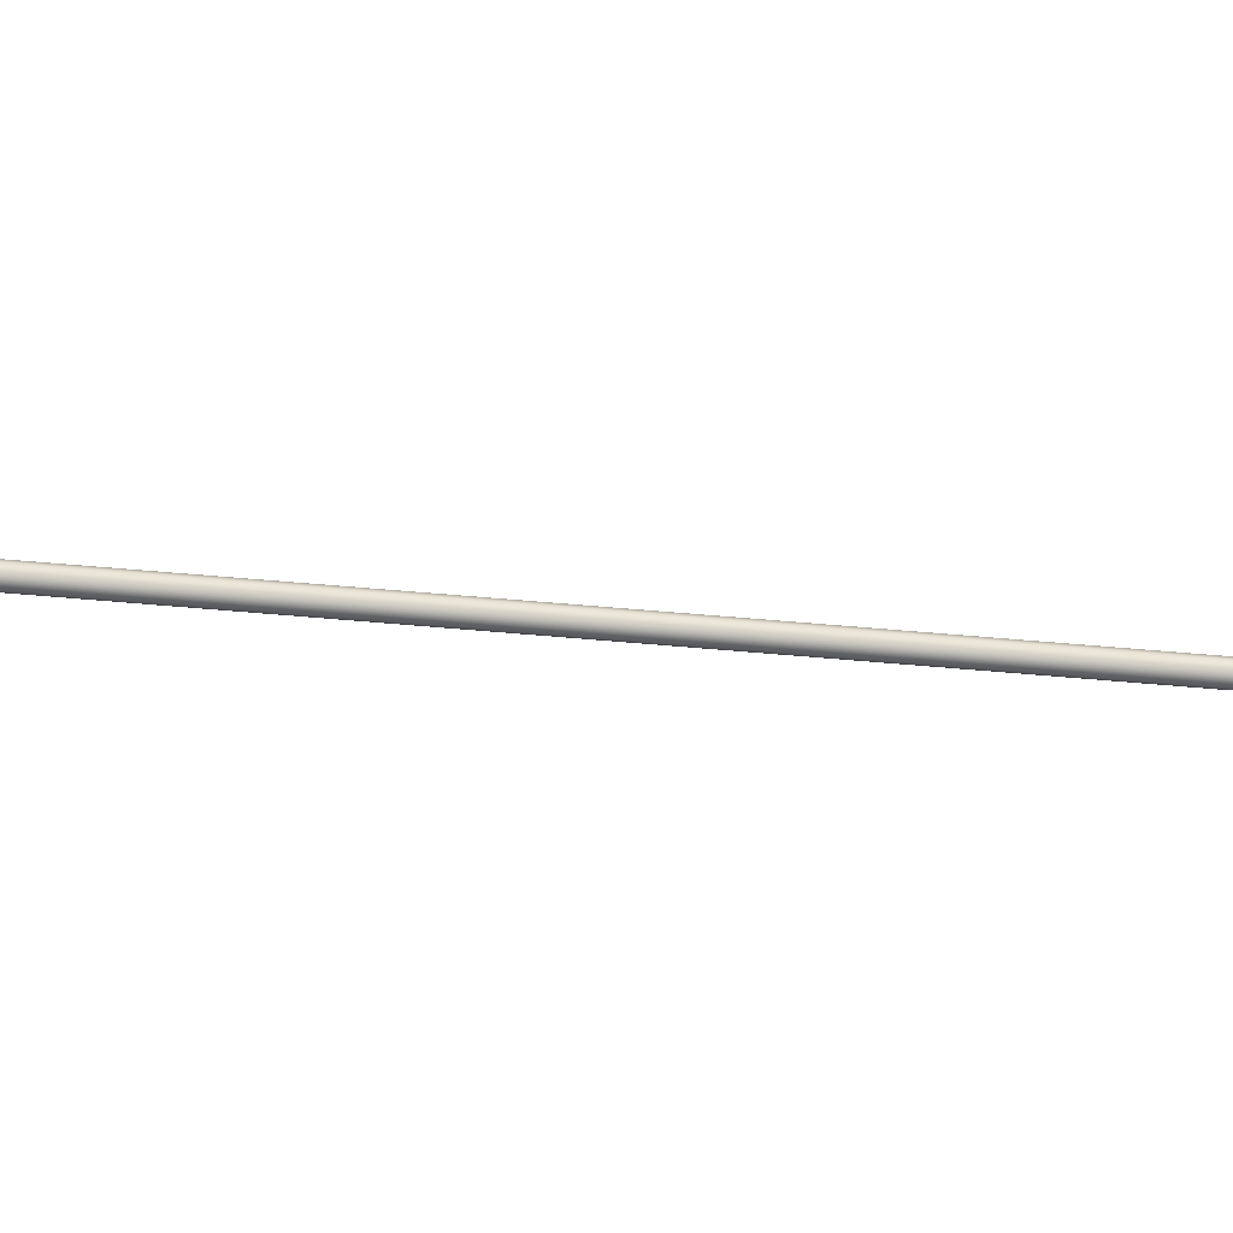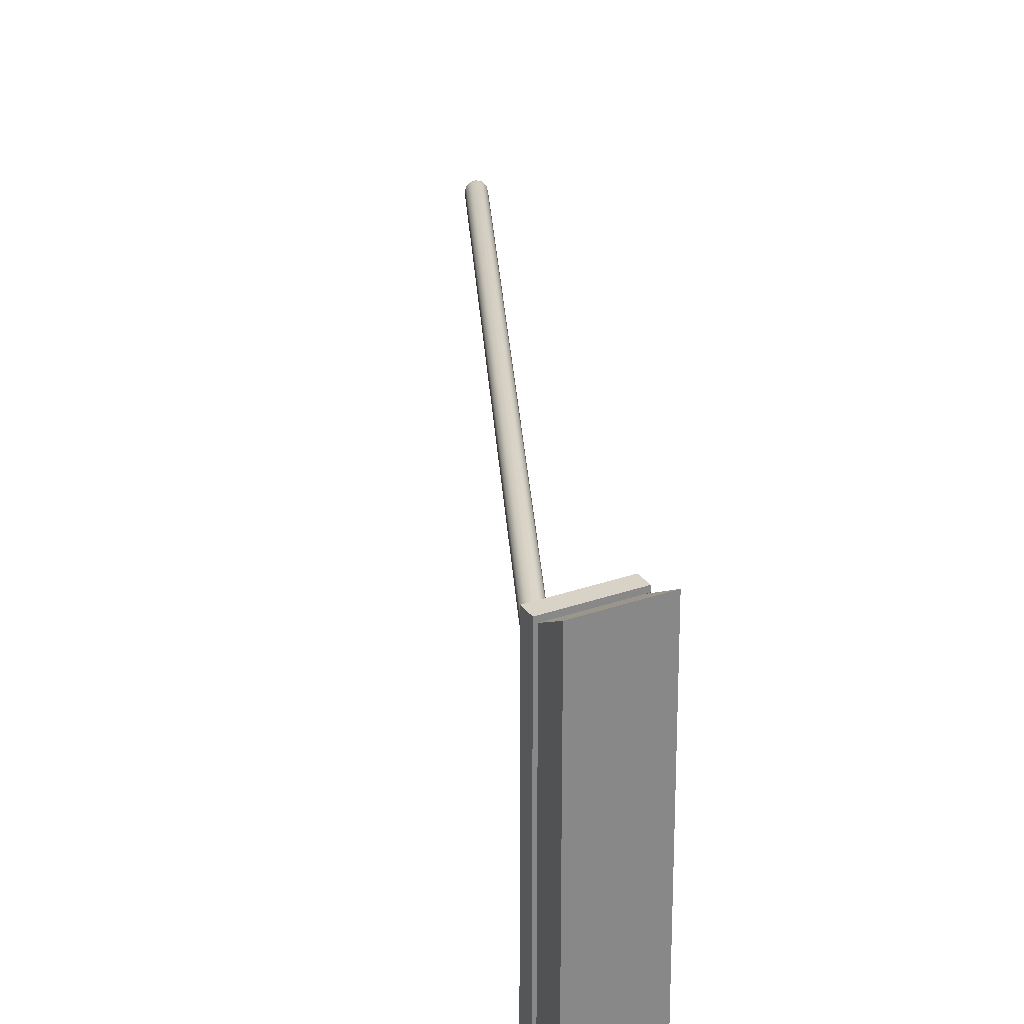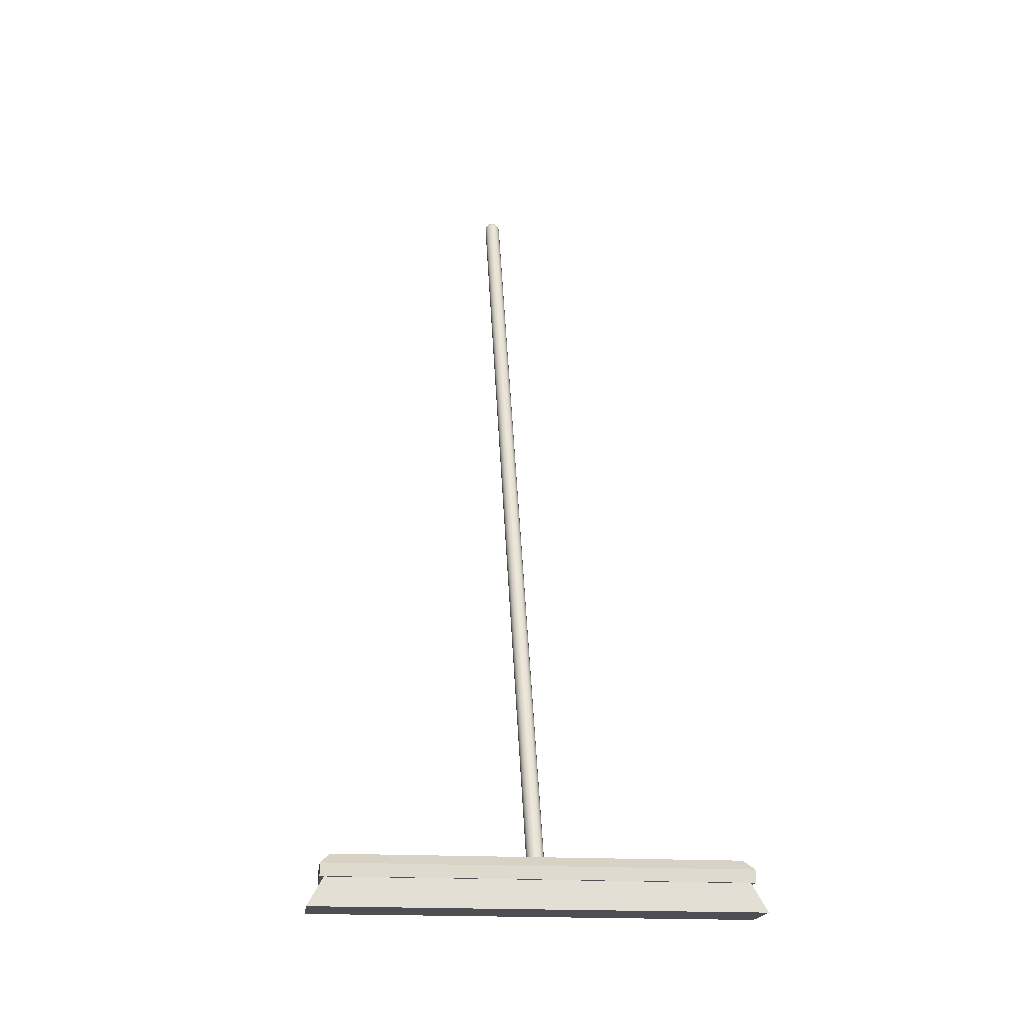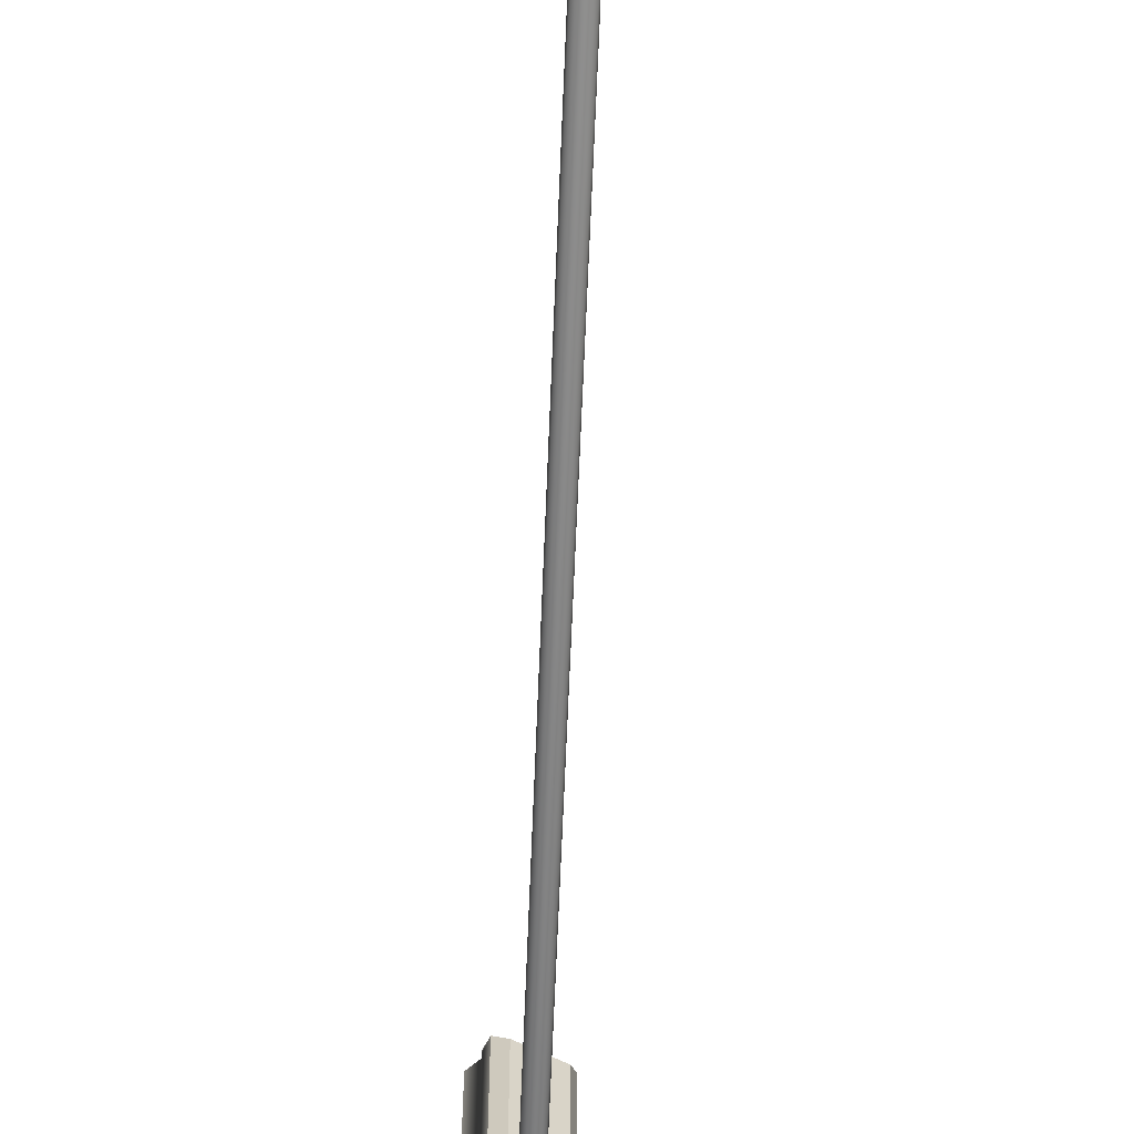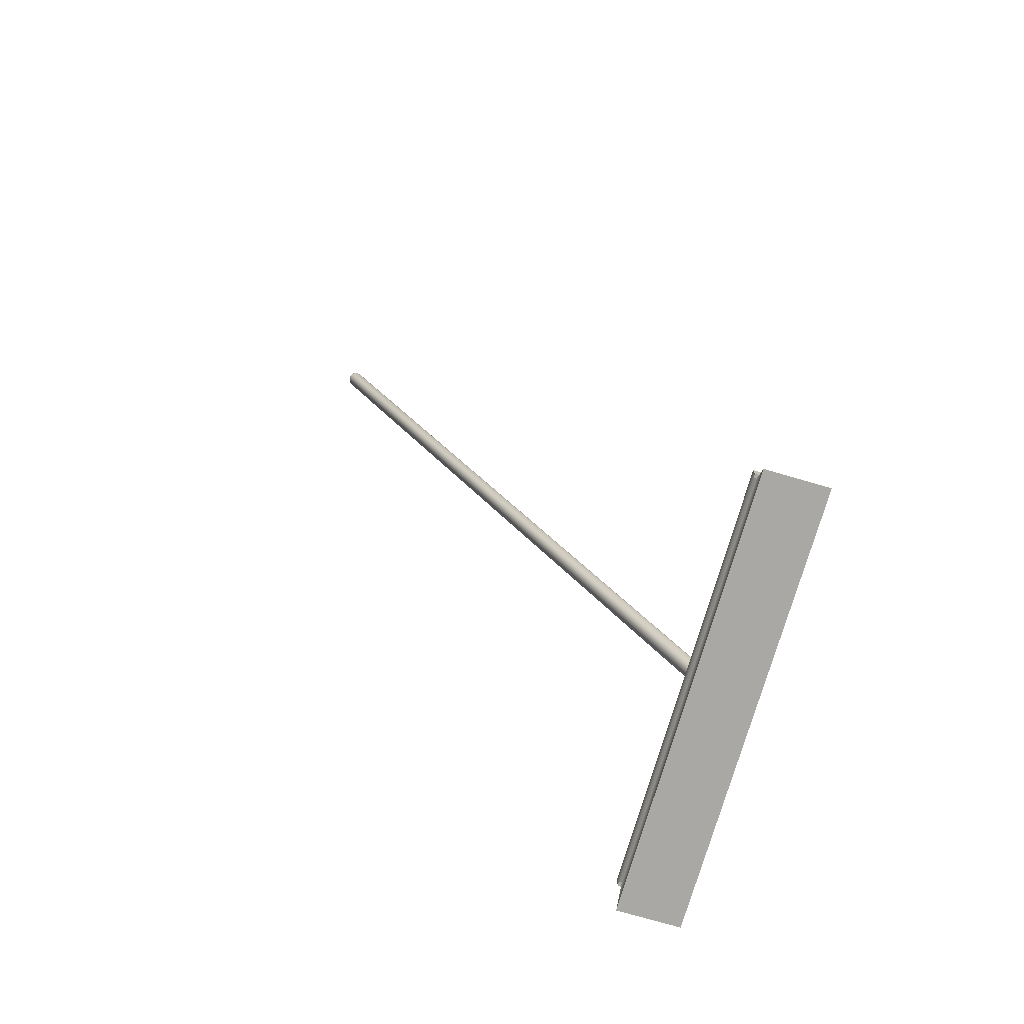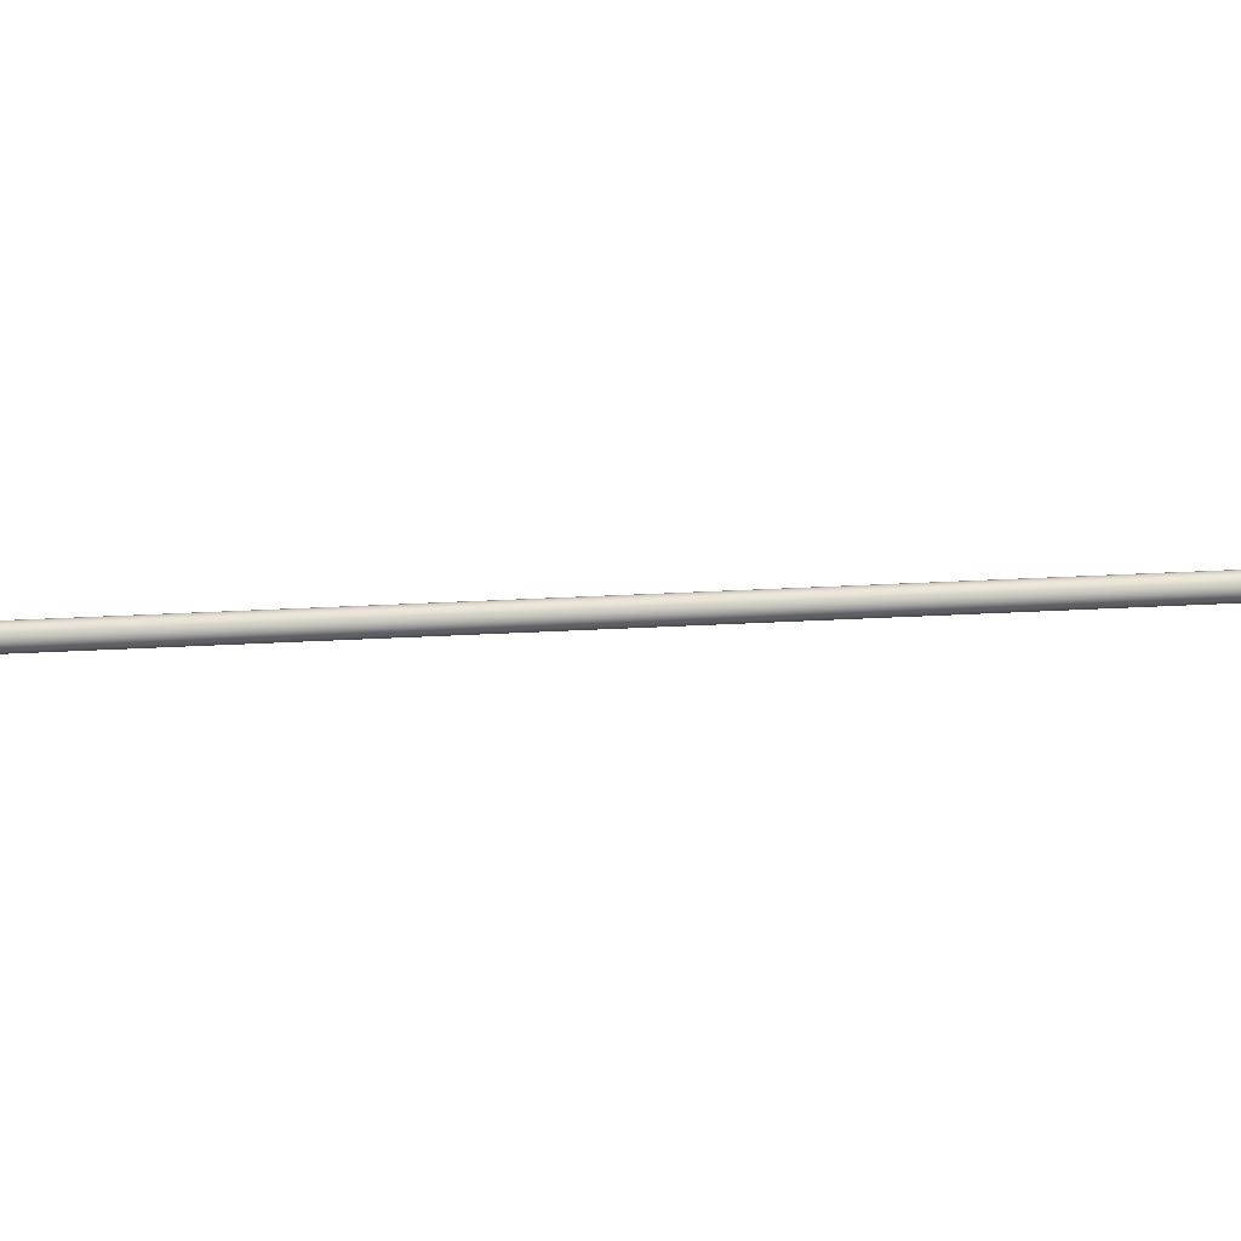
<metadata>
{"format":"obj","ext":"obj","renderer":"f3d","projection":"perspective","resolution":1024,"background":"white","views":[{"elev":67.6,"azim":69.9,"up":"+Z"},{"elev":28.0,"azim":-28.5,"up":"+Z"},{"elev":-18.2,"azim":-96.8,"up":"+Y"},{"elev":-62.7,"azim":152.7,"up":"+Z"},{"elev":-74.9,"azim":163.8,"up":"+Y"},{"elev":79.0,"azim":-117.4,"up":"+Z"}]}
</metadata>
<code>
v  -2.693 0 18.85
v  -2.693 0 -18.85
v  2.693 0 -18.85
v  2.693 0 18.85
v  2.5 2.391 17.5
v  -2.5 2.391 17.5
v  -2.5 2.391 -17.5
v  2.5 2.391 -17.5
v  -2.737 3.475 17.86
v  -2.737 2.391 17.86
v  -2.5 2.391 17.86
v  2.737 3.475 17.86
v  2.5 2.391 17.86
v  2.737 2.391 17.86
v  2.737 2.391 -17.5
v  2.737 2.391 17.5
v  2.737 3.475 -17.86
v  2.737 2.391 -17.86
v  2.5 2.391 -17.86
v  -2.737 3.475 -17.86
v  -2.5 2.391 -17.86
v  -2.737 2.391 -17.86
v  -2.737 2.391 17.5
v  -2.737 2.391 -17.5
v  -1.907 4.304 17.03
v  1.907 4.304 17.03
v  1.907 4.304 -17.03
v  -1.907 4.304 -17.03
v  35.92 80.22 -0
v  36.09 80.12 -0
v  36.06 80.13 -0.0971
v  36 80.16 -0.1681
v  35.91 80.2 -0.1941
v  35.82 80.24 -0.1681
v  35.76 80.27 -0.0971
v  35.74 80.28 -0
v  35.76 80.27 0.0971
v  35.82 80.24 0.1681
v  35.91 80.2 0.1941
v  36 80.16 0.1681
v  36.06 80.13 0.0971
v  36.17 79.99 -0.1875
v  36.22 79.97 -0
v  36.05 80.05 -0.3248
v  35.88 80.13 -0.375
v  35.71 80.21 -0.3248
v  35.59 80.27 -0.1875
v  35.54 80.29 -0
v  35.59 80.27 0.1875
v  35.71 80.21 0.3248
v  35.88 80.13 0.375
v  36.05 80.05 0.3248
v  36.17 79.99 0.1875
v  36.25 79.83 -0.2652
v  36.31 79.8 -0
v  36.07 79.91 -0.4593
v  35.83 80.02 -0.5303
v  35.59 80.13 -0.4593
v  35.41 80.22 -0.2652
v  35.35 80.25 -0
v  35.41 80.22 0.2652
v  35.59 80.13 0.4593
v  35.83 80.02 0.5303
v  36.07 79.91 0.4593
v  36.25 79.83 0.2652
v  36.27 79.64 -0.3248
v  36.35 79.61 -0
v  36.06 79.74 -0.5625
v  35.76 79.88 -0.6495
v  35.47 80.02 -0.5625
v  35.25 80.12 -0.3248
v  35.18 80.16 -0
v  35.25 80.12 0.3248
v  35.47 80.02 0.5625
v  35.76 79.88 0.6495
v  36.06 79.74 0.5625
v  36.27 79.64 0.3248
v  36.26 79.45 -0.3622
v  36.34 79.41 -0
v  36.02 79.56 -0.6274
v  35.69 79.72 -0.7244
v  35.36 79.87 -0.6274
v  35.12 79.98 -0.3622
v  35.03 80.02 -0
v  35.12 79.98 0.3622
v  35.36 79.87 0.6274
v  35.69 79.72 0.7244
v  36.02 79.56 0.6274
v  36.26 79.45 0.3622
v  36.19 79.27 -0.375
v  36.29 79.22 -0
v  35.95 79.38 -0.6495
v  35.61 79.54 -0.75
v  35.27 79.7 -0.6495
v  35.02 79.82 -0.375
v  34.93 79.86 -0
v  35.02 79.82 0.375
v  35.27 79.7 0.6495
v  35.61 79.54 0.75
v  35.95 79.38 0.6495
v  36.19 79.27 0.375
v  0.9056 3.59 -0.375
v  0.9967 3.547 -0
v  0.6568 3.706 -0.6495
v  0.317 3.864 -0.75
v  -0.0229 4.023 -0.6495
v  -0.2717 4.139 -0.375
v  -0.3628 4.181 -0
v  -0.2717 4.139 0.375
v  -0.0229 4.023 0.6495
v  0.317 3.864 0.75
v  0.6568 3.706 0.6495
v  0.9056 3.59 0.375
v  0.8035 3.423 -0.3622
v  0.8915 3.382 -0
v  0.5632 3.535 -0.6274
v  0.2349 3.688 -0.7244
v  -0.0934 3.842 -0.6274
v  -0.3337 3.954 -0.3622
v  -0.4216 3.995 -0
v  -0.3337 3.954 0.3622
v  -0.0934 3.842 0.6274
v  0.2349 3.688 0.7244
v  0.5632 3.535 0.6274
v  0.8035 3.423 0.3622
v  0.6683 3.287 -0.3248
v  0.7471 3.25 -0
v  0.4528 3.387 -0.5625
v  0.1585 3.525 -0.6495
v  -0.1359 3.662 -0.5625
v  -0.3513 3.762 -0.3248
v  -0.4302 3.799 -0
v  -0.3513 3.762 0.3248
v  -0.1359 3.662 0.5625
v  0.1585 3.525 0.6495
v  0.4528 3.387 0.5625
v  0.6683 3.287 0.3248
v  0.5091 3.19 -0.2652
v  0.5735 3.16 -0
v  0.3332 3.272 -0.4593
v  0.0928 3.384 -0.5303
v  -0.1475 3.496 -0.4593
v  -0.3234 3.578 -0.2652
v  -0.3878 3.608 -0
v  -0.3234 3.578 0.2652
v  -0.1475 3.496 0.4593
v  0.0928 3.384 0.5303
v  0.3332 3.272 0.4593
v  0.5091 3.19 0.2652
v  0.3368 3.139 -0.1875
v  0.3823 3.117 -0
v  0.2124 3.196 -0.3248
v  0.0425 3.276 -0.375
v  -0.1275 3.355 -0.3248
v  -0.2519 3.413 -0.1875
v  -0.2974 3.434 -0
v  -0.2519 3.413 0.1875
v  -0.1275 3.355 0.3248
v  0.0425 3.276 0.375
v  0.2124 3.196 0.3248
v  0.3368 3.139 0.1875
v  0.1632 3.137 -0.0971
v  0.1867 3.126 -0
v  0.0988 3.167 -0.1681
v  0.0108 3.208 -0.1941
v  -0.0772 3.249 -0.1681
v  -0.1416 3.279 -0.0971
v  -0.1651 3.29 -0
v  -0.1416 3.279 0.0971
v  -0.0772 3.249 0.1681
v  0.0108 3.208 0.1941
v  0.0988 3.167 0.1681
v  0.1632 3.137 0.0971
v  0 3.185 -0
g Box001
f 1 2 3 4
f 4 5 6 1
f 2 7 8 3
f 1 6 7 2
f 9 10 11 12
f 13 14 12 11
f 5 4 3 8
f 5 8 15 16
f 17 18 19 20
f 21 22 20 19
f 7 6 23 24
f 20 22 24 9
f 23 10 9 24
f 23 6 11 10
f 6 5 13 11
f 5 16 14 13
f 12 14 16 17
f 15 18 17 16
f 15 8 19 18
f 8 7 21 19
f 7 24 22 21
f 25 26 27 28
f 17 27 26 12
f 9 25 28 20
f 12 26 25 9
f 20 28 27 17
f 29 30 31
f 29 31 32
f 29 32 33
f 29 33 34
f 29 34 35
f 29 35 36
f 29 36 37
f 29 37 38
f 29 38 39
f 29 39 40
f 29 40 41
f 29 41 30
f 42 31 30 43
f 44 32 31 42
f 45 33 32 44
f 46 34 33 45
f 47 35 34 46
f 48 36 35 47
f 49 37 36 48
f 50 38 37 49
f 51 39 38 50
f 52 40 39 51
f 53 41 40 52
f 43 30 41 53
f 54 42 43 55
f 56 44 42 54
f 57 45 44 56
f 58 46 45 57
f 59 47 46 58
f 60 48 47 59
f 61 49 48 60
f 62 50 49 61
f 63 51 50 62
f 64 52 51 63
f 65 53 52 64
f 55 43 53 65
f 66 54 55 67
f 68 56 54 66
f 69 57 56 68
f 70 58 57 69
f 71 59 58 70
f 72 60 59 71
f 73 61 60 72
f 74 62 61 73
f 75 63 62 74
f 76 64 63 75
f 77 65 64 76
f 67 55 65 77
f 78 66 67 79
f 80 68 66 78
f 81 69 68 80
f 82 70 69 81
f 83 71 70 82
f 84 72 71 83
f 85 73 72 84
f 86 74 73 85
f 87 75 74 86
f 88 76 75 87
f 89 77 76 88
f 79 67 77 89
f 90 78 79 91
f 92 80 78 90
f 93 81 80 92
f 94 82 81 93
f 95 83 82 94
f 96 84 83 95
f 97 85 84 96
f 98 86 85 97
f 99 87 86 98
f 100 88 87 99
f 101 89 88 100
f 91 79 89 101
f 102 90 91 103
f 104 92 90 102
f 105 93 92 104
f 106 94 93 105
f 107 95 94 106
f 108 96 95 107
f 109 97 96 108
f 110 98 97 109
f 111 99 98 110
f 112 100 99 111
f 113 101 100 112
f 103 91 101 113
f 114 102 103 115
f 116 104 102 114
f 117 105 104 116
f 118 106 105 117
f 119 107 106 118
f 120 108 107 119
f 121 109 108 120
f 122 110 109 121
f 123 111 110 122
f 124 112 111 123
f 125 113 112 124
f 115 103 113 125
f 126 114 115 127
f 128 116 114 126
f 129 117 116 128
f 130 118 117 129
f 131 119 118 130
f 132 120 119 131
f 133 121 120 132
f 134 122 121 133
f 135 123 122 134
f 136 124 123 135
f 137 125 124 136
f 127 115 125 137
f 138 126 127 139
f 140 128 126 138
f 141 129 128 140
f 142 130 129 141
f 143 131 130 142
f 144 132 131 143
f 145 133 132 144
f 146 134 133 145
f 147 135 134 146
f 148 136 135 147
f 149 137 136 148
f 139 127 137 149
f 150 138 139 151
f 152 140 138 150
f 153 141 140 152
f 154 142 141 153
f 155 143 142 154
f 156 144 143 155
f 157 145 144 156
f 158 146 145 157
f 159 147 146 158
f 160 148 147 159
f 161 149 148 160
f 151 139 149 161
f 162 150 151 163
f 164 152 150 162
f 165 153 152 164
f 166 154 153 165
f 167 155 154 166
f 168 156 155 167
f 169 157 156 168
f 170 158 157 169
f 171 159 158 170
f 172 160 159 171
f 173 161 160 172
f 163 151 161 173
f 163 174 162
f 162 174 164
f 164 174 165
f 165 174 166
f 166 174 167
f 167 174 168
f 168 174 169
f 169 174 170
f 170 174 171
f 171 174 172
f 172 174 173
f 173 174 163

</code>
